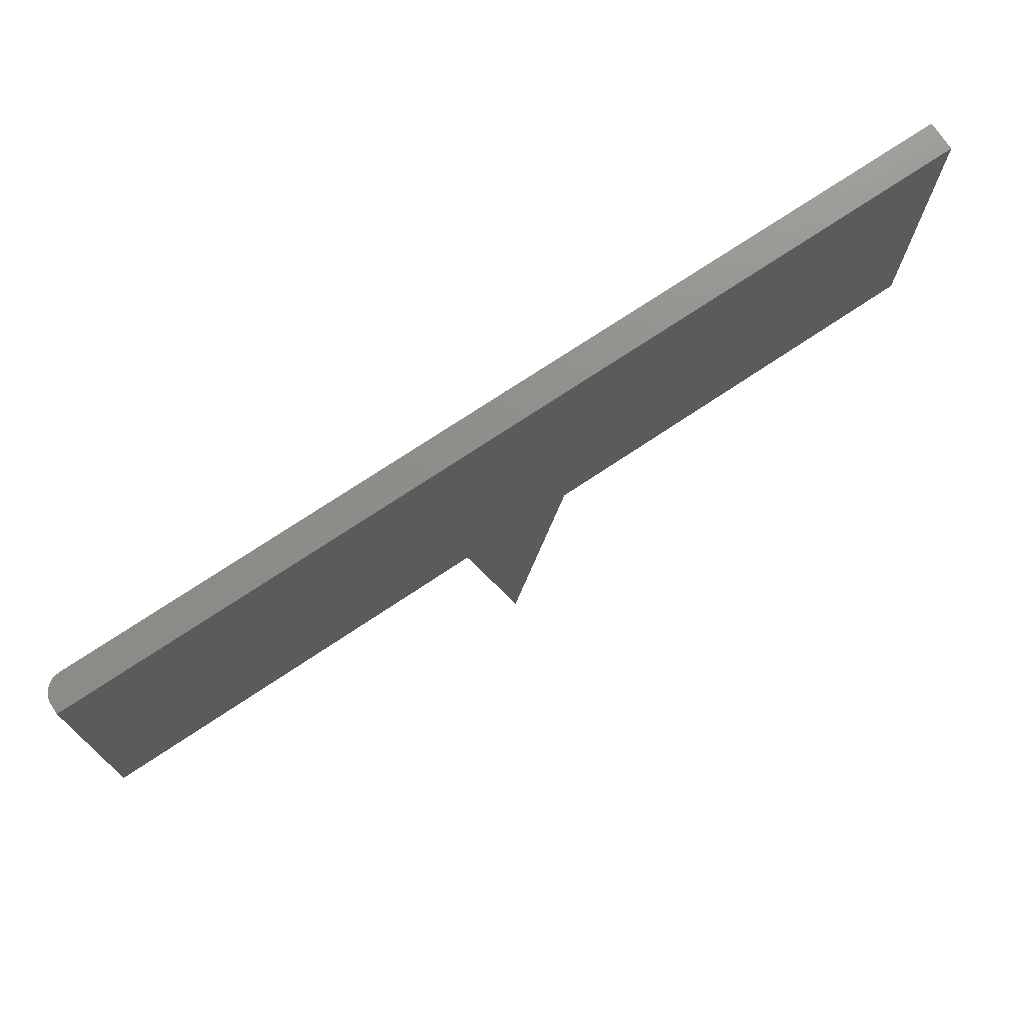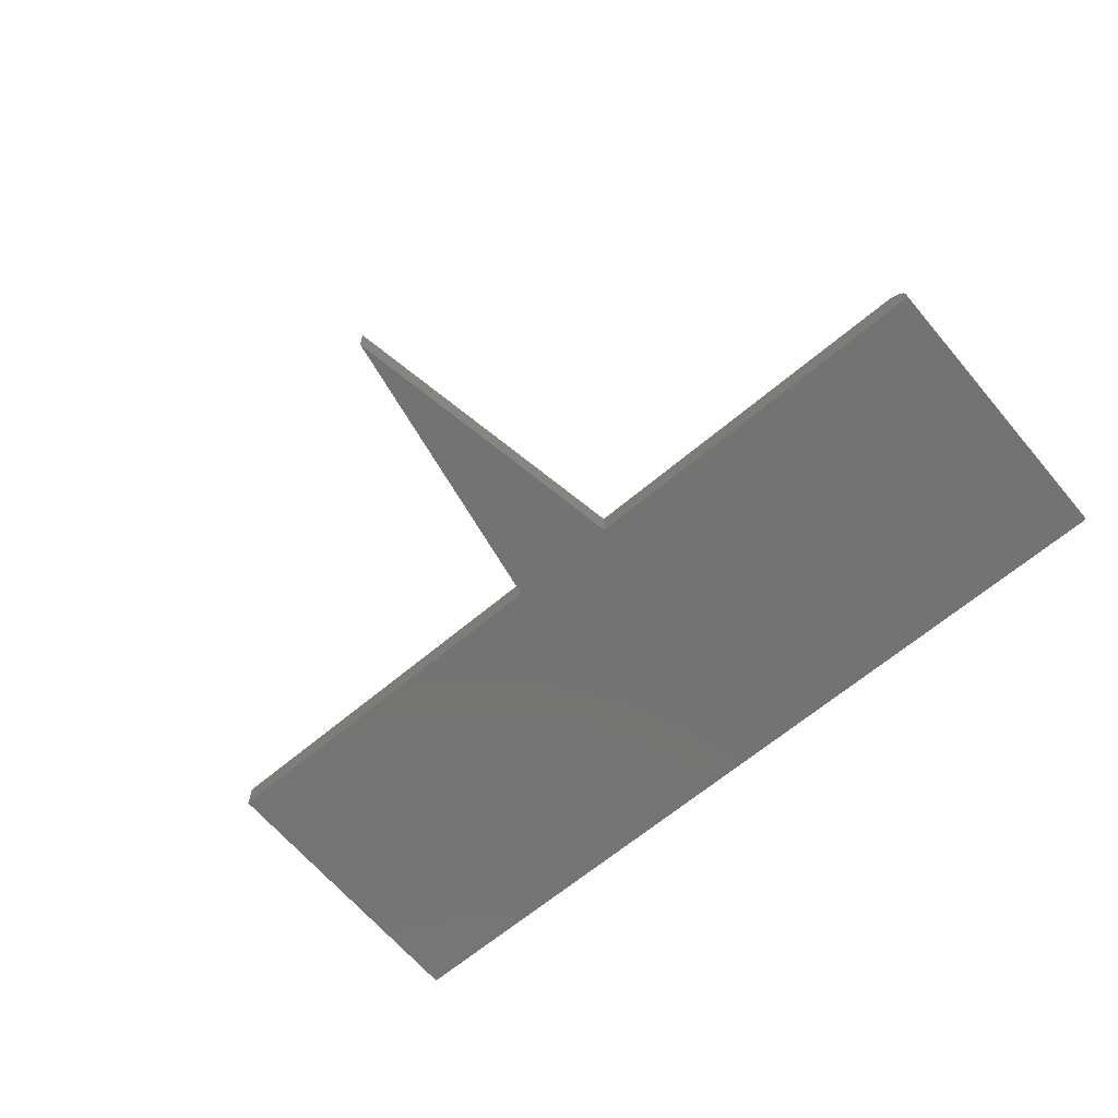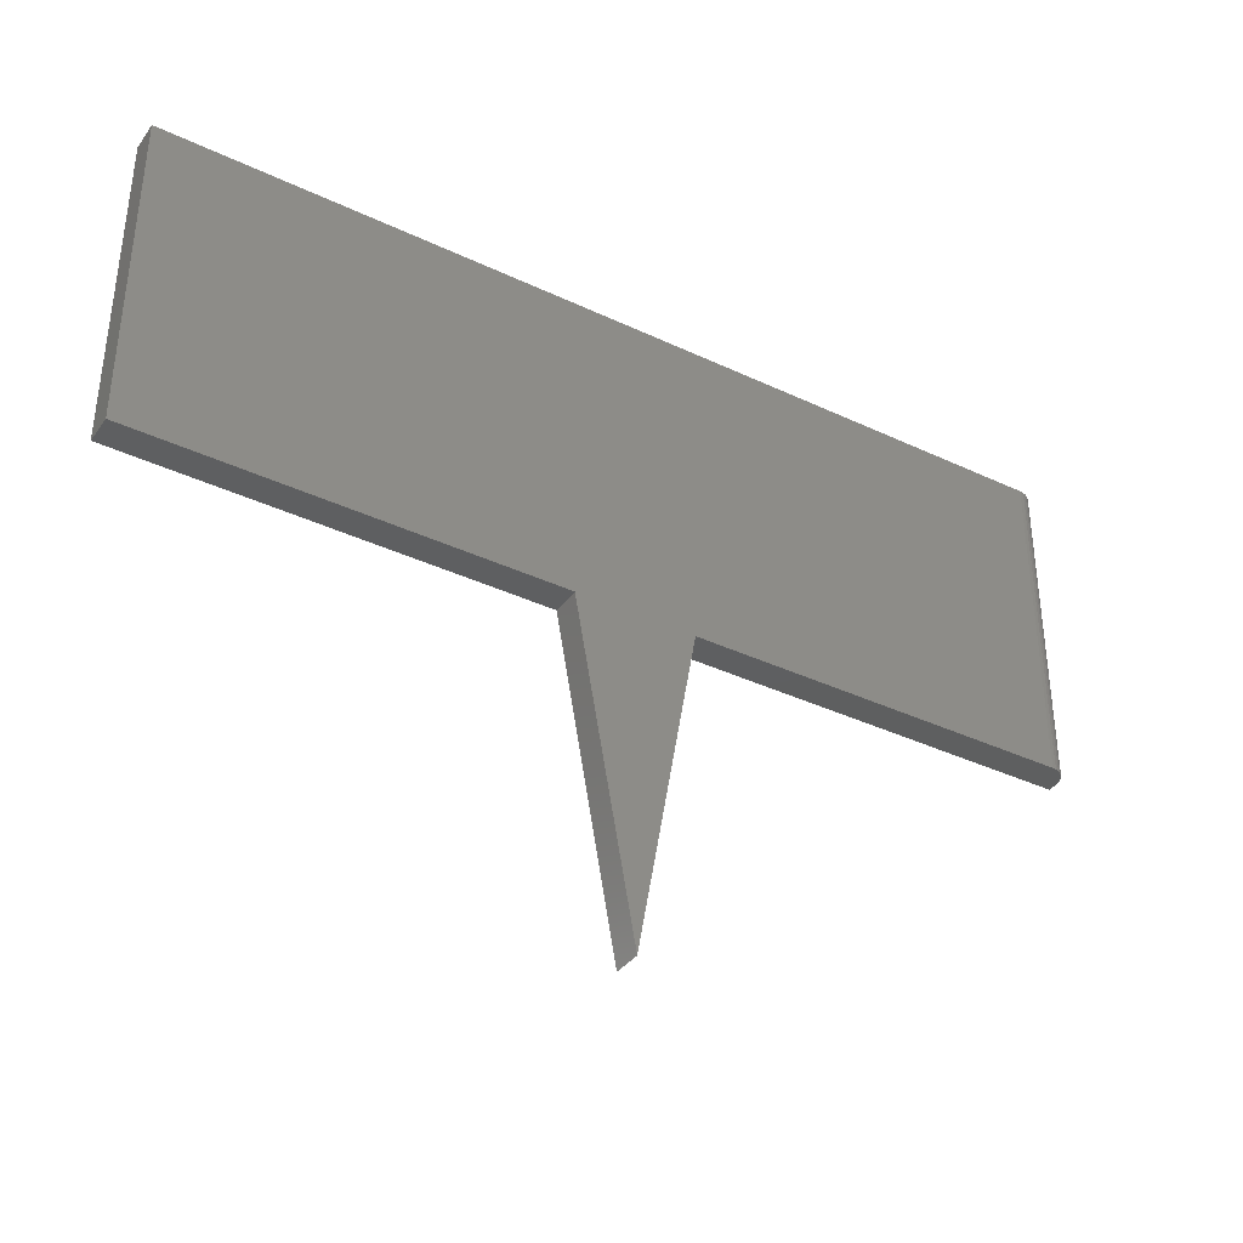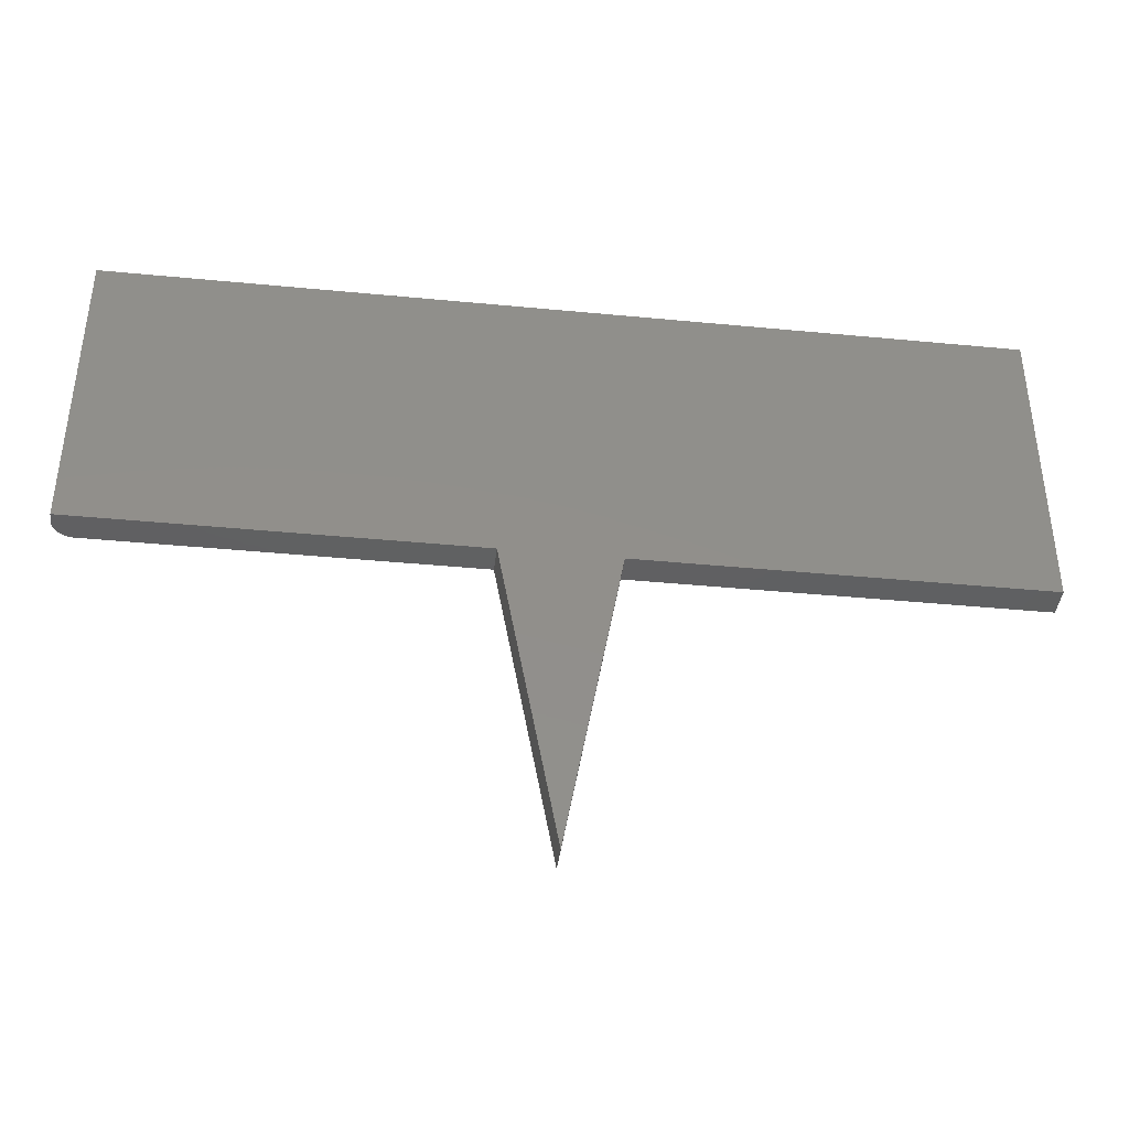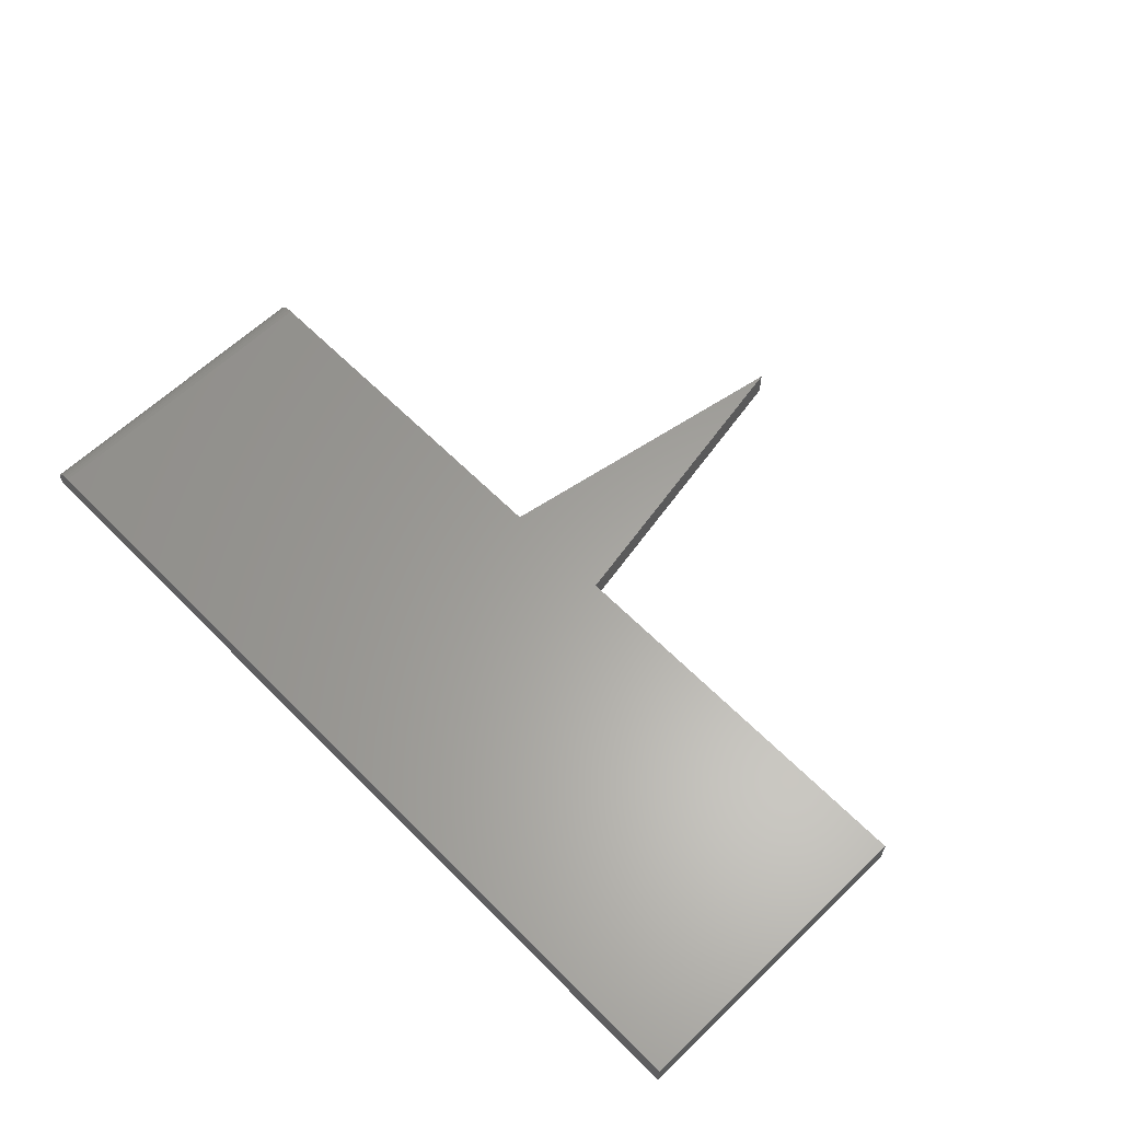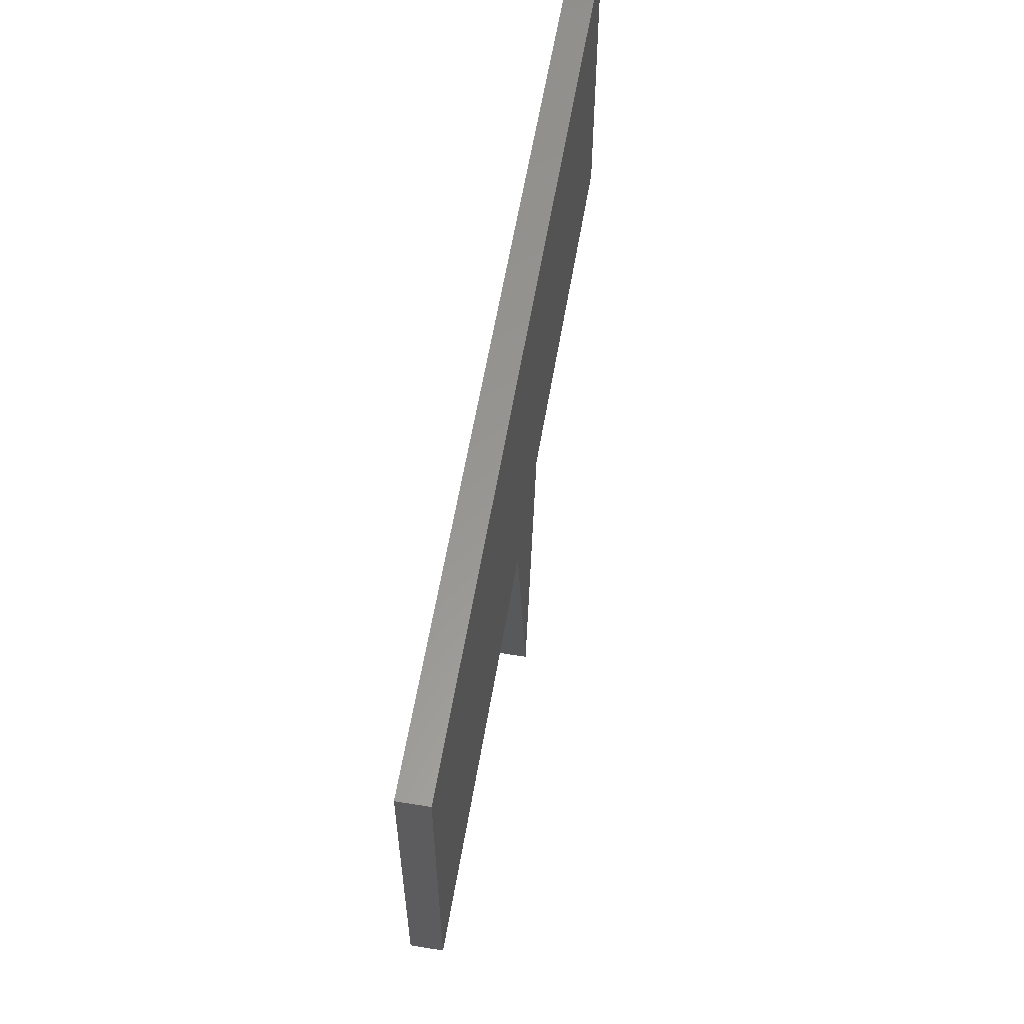
<metadata>
{"format":"stl","ext":"stl","renderer":"f3d","projection":"perspective","resolution":1024,"background":"white","views":[{"elev":73.6,"azim":146.3,"up":"+Y"},{"elev":-65.4,"azim":40.2,"up":"+Z"},{"elev":-36.9,"azim":-31.4,"up":"+Y"},{"elev":-40.9,"azim":173.3,"up":"+Y"},{"elev":61.6,"azim":-134.3,"up":"+Z"},{"elev":58.9,"azim":-80.5,"up":"+Y"}]}
</metadata>
<code>
# stl→obj: 30 verts, 56 faces
v 0.08487 0 0.04688
v -0.1007 0 0.04688
v -0.007895 -0.5102 0.04688
v 0.6875 0.5102 0.04688
v -0.75 0.5102 0.04688
v -0.75 0 0.04688
v 0.6875 0 0.04688
v 0.7135 0.5102 0.03299
v 0.6995 0.5102 0.0445
v 0.7049 0.5102 0.04161
v 0.7096 0.5102 0.03772
v 0.6936 0.5102 0.04627
v 0.7164 0.5102 0.02758
v 0.7181 0.5102 0.02172
v 0.7188 0.5102 0.01562
v 0.7188 0.5102 0
v -0.75 0.5102 0
v 0.7188 0 0.01562
v 0.7188 0 0
v 0.7181 0 0.02172
v 0.7164 0 0.02758
v 0.7135 0 0.03299
v 0.7096 0 0.03772
v 0.7049 0 0.04161
v 0.6995 0 0.0445
v 0.6936 0 0.04627
v 0.08487 0 0
v -0.007895 -0.5102 0
v -0.1007 0 0
v -0.75 0 0
f 1 2 3
f 4 5 6
f 4 6 2
f 4 2 1
f 4 1 7
f 8 9 10
f 8 10 11
f 12 9 8
f 12 8 13
f 12 13 14
f 12 14 15
f 12 15 16
f 12 16 4
f 4 16 5
f 5 16 17
f 18 19 15
f 15 19 16
f 18 20 21
f 19 18 21
f 19 21 22
f 19 22 23
f 19 23 24
f 19 24 25
f 19 25 26
f 19 26 7
f 19 7 1
f 19 1 27
f 18 15 20
f 20 15 14
f 20 14 21
f 21 14 13
f 21 13 22
f 22 13 8
f 22 8 23
f 23 8 11
f 23 11 24
f 24 11 10
f 24 10 25
f 25 10 9
f 25 9 26
f 26 9 12
f 26 12 7
f 7 12 4
f 28 29 27
f 16 19 27
f 16 27 29
f 16 29 30
f 16 30 17
f 5 17 6
f 6 17 30
f 3 28 1
f 1 28 27
f 2 29 3
f 3 29 28
f 6 30 2
f 2 30 29

</code>
